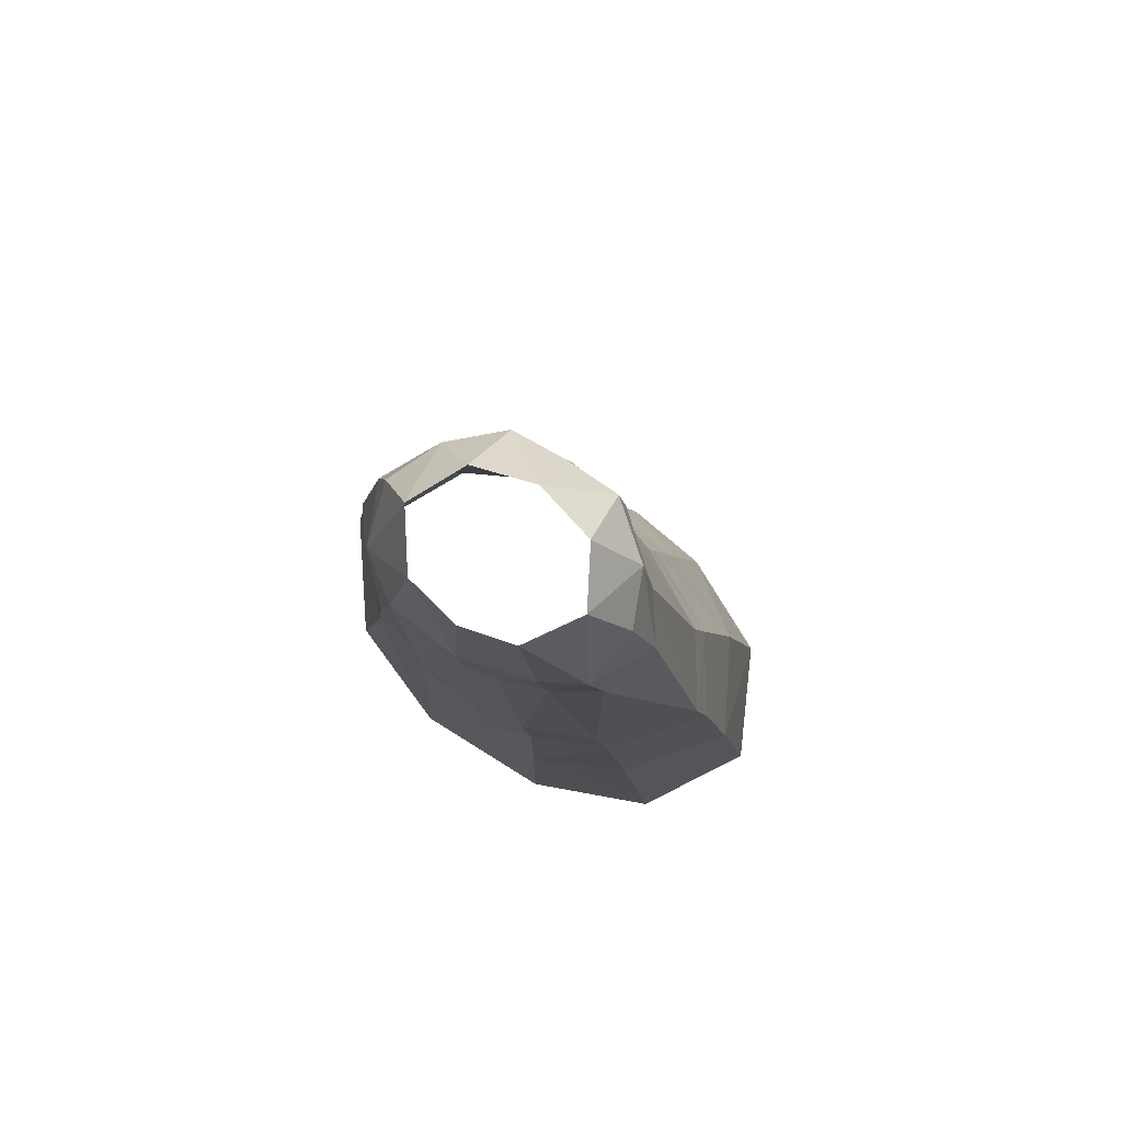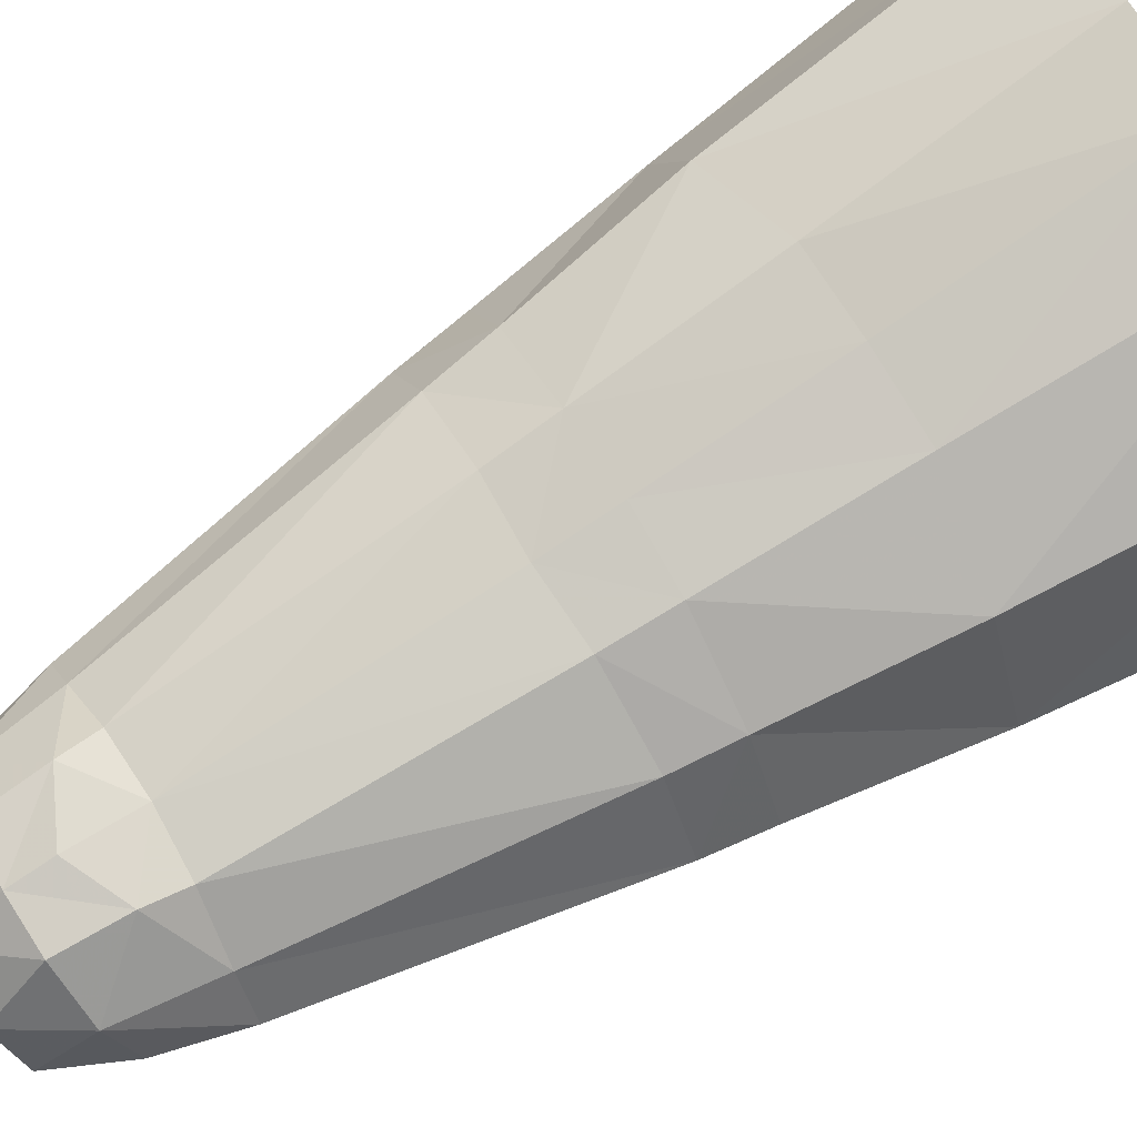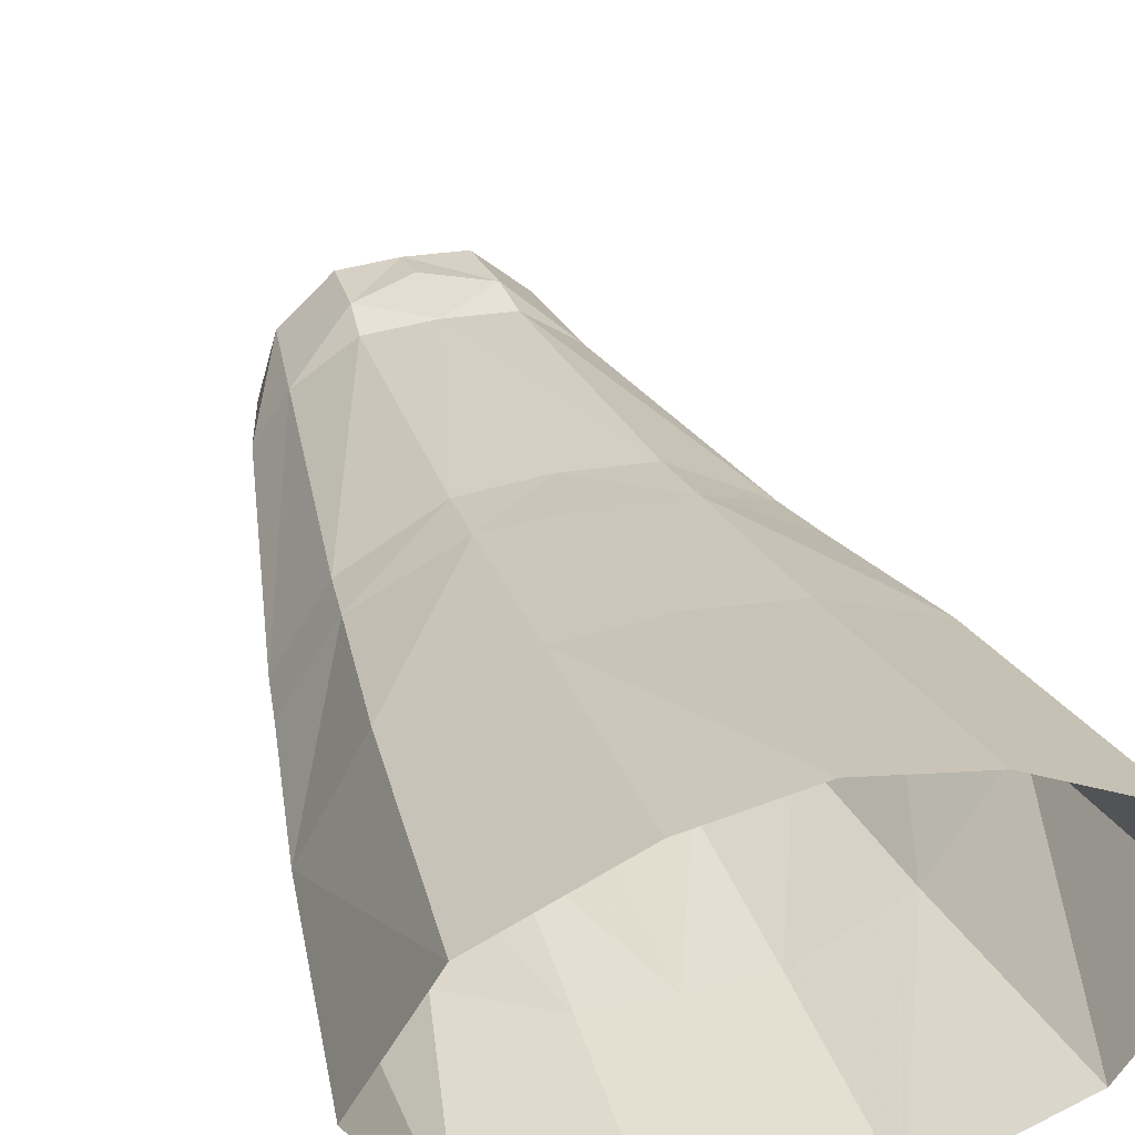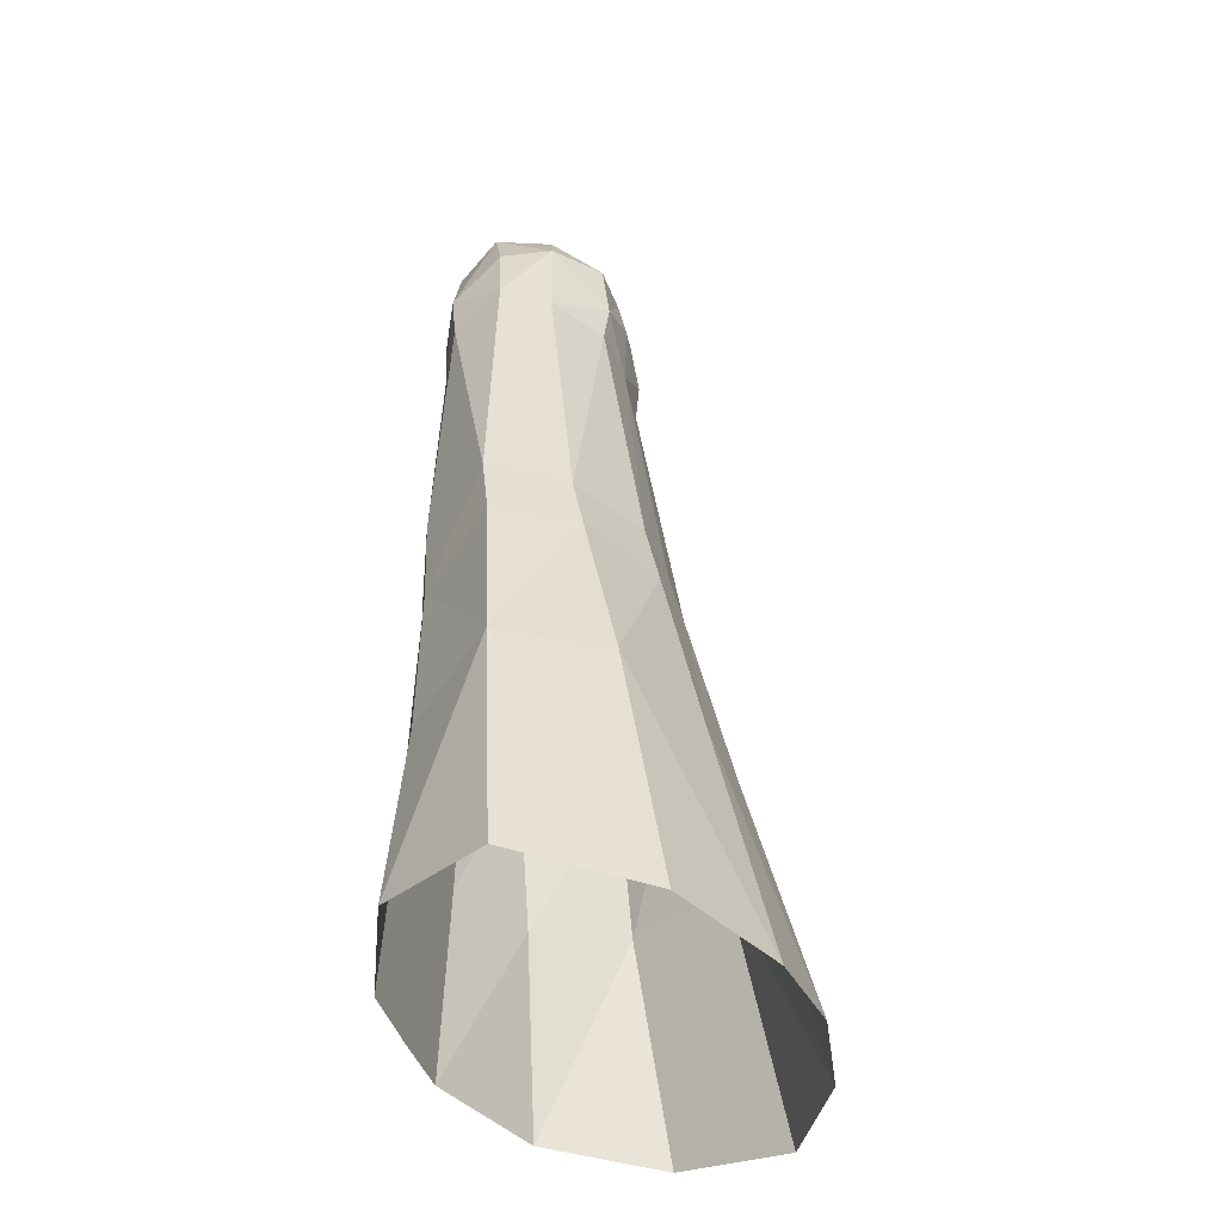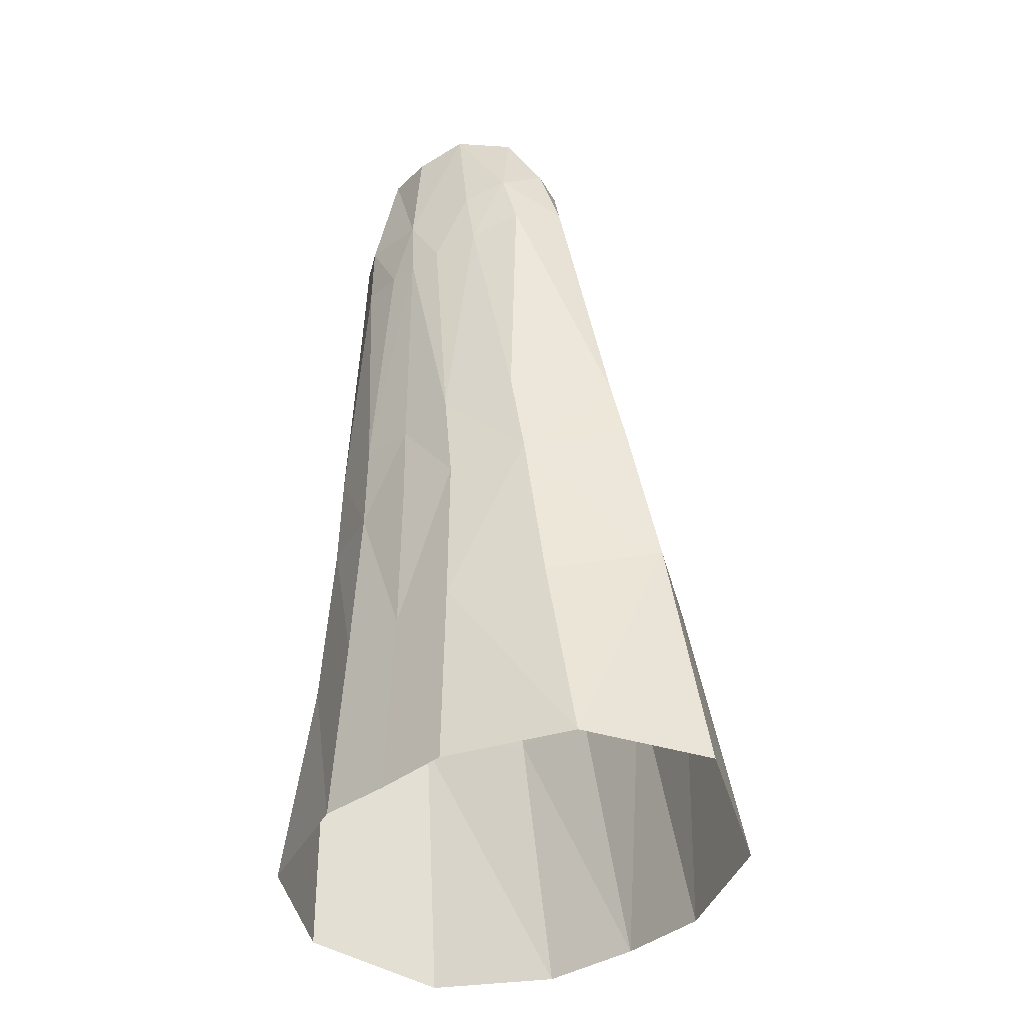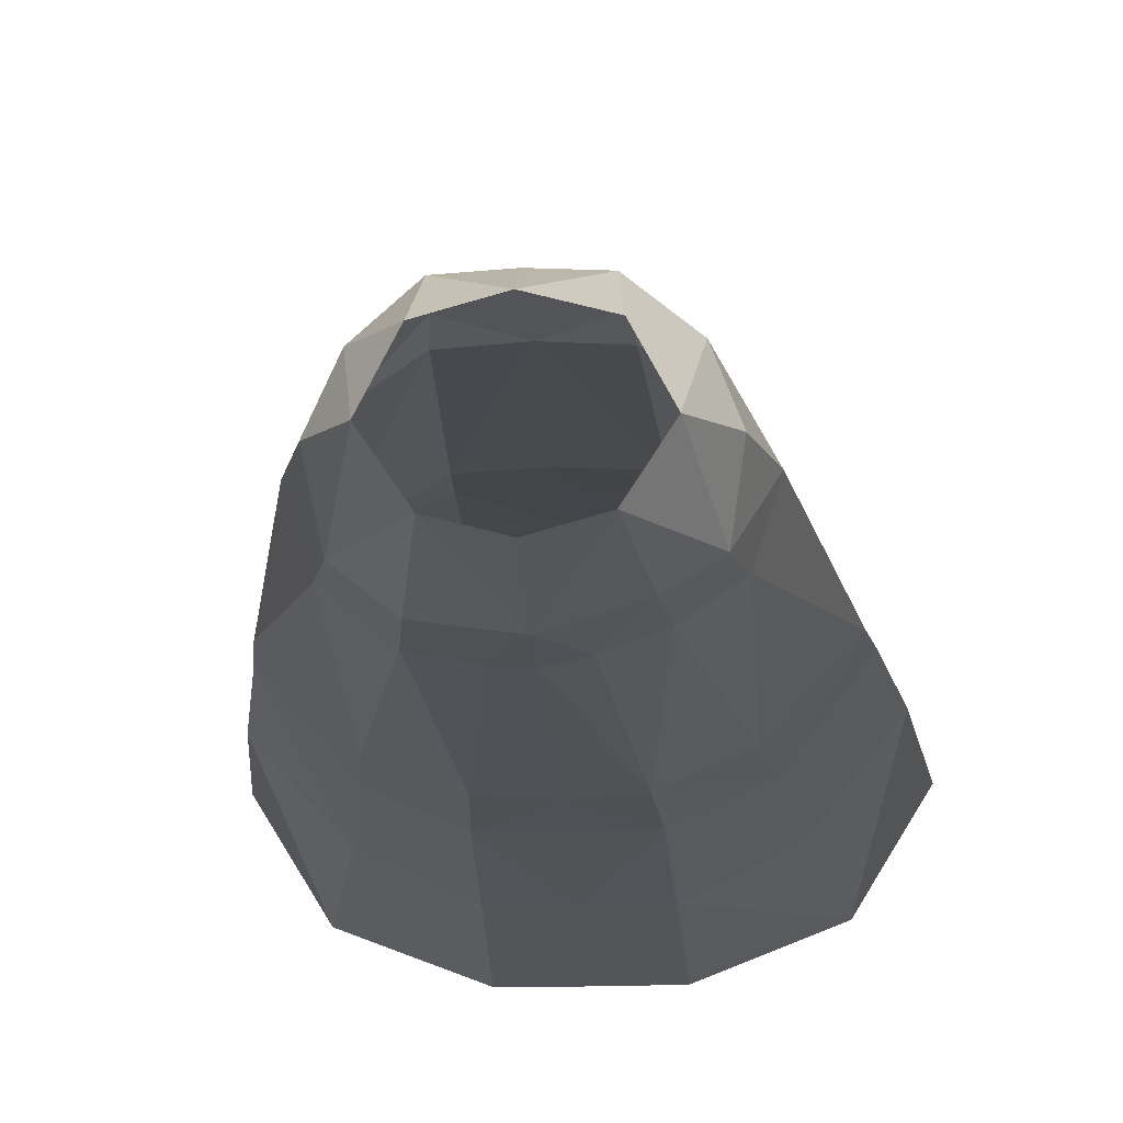
<metadata>
{"format":"obj","ext":"obj","renderer":"f3d","projection":"perspective","resolution":1024,"background":"white","views":[{"elev":79.3,"azim":31.9,"up":"+Z"},{"elev":72.0,"azim":58.8,"up":"+Y"},{"elev":34.6,"azim":162.7,"up":"+Y"},{"elev":-40.7,"azim":106.0,"up":"+Z"},{"elev":-38.8,"azim":42.8,"up":"+Z"},{"elev":-21.5,"azim":3.0,"up":"+Y"}]}
</metadata>
<code>
g objtaoist_trousers_female_53050
v -3.371 0.636 56.1
v -0.005129 1.56 56.21
v -3.048 3.782 52.84
v -6.505 -4.338 49.04
v -5.009 -2.337 55.44
v -7.096 -1.304 51.56
v -8.248 -0.7802 47.24
v -8.047 -4.19 25.01
v -9.313 -3.879 15.37
v -4.01 -6.301 15.13
v -3.735 -5.947 24.49
v -12.11 9.559 1.735
v -15.41 2.417 3.275
v -13.69 0.7676 16.77
v -10.63 6.925 16.87
v 3.046 3.782 52.84
v -0.005129 1.56 56.21
v 3.361 0.636 56.1
v 5.518 12.94 1.366
v 4.766 9.619 16.07
v 10.6 6.846 17
v 12.11 9.554 1.736
v -0.005522 -6.286 43.99
v -0.005399 -6.265 29.28
v 3.355 -6.177 29.78
v 1.913 -5.971 44.14
v -0.005536 4.311 46.67
v 3.467 4.01 46.81
v 4.158 6.509 30.2
v -0.006056 6.7 30.4
v 8.036 -4.19 25.01
v 3.724 -5.946 24.49
v 4 -6.301 15.13
v 9.303 -3.879 15.37
v -7.363 -4.597 30.3
v -3.365 -6.177 29.78
v 7.352 -4.597 30.3
v -4.329 -6.843 3.822
v -11.52 -3.994 3.771
v 11.51 -3.994 3.771
v 4.319 -6.843 3.822
v 5.822 1.53 52.47
v 4.998 -2.337 55.44
v 6.99 -1.304 51.56
v -0.005536 4.311 46.67
v -3.27 4.28 49.01
v -0.005048 4.416 50.59
v -6.395 1.734 47.12
v -5.646 1.53 52.47
v -3.478 4.005 46.81
v 8.204 -0.78 47.24
v 6.396 -4.338 49.04
v 7.097 -3.824 45.77
v -0.004742 3.912 52.94
v 3.258 4.281 49.09
v -0.005048 4.416 50.59
v 4.087 -5.455 48.16
v 4.515 -5.177 44.6
v -0.005069 13.72 1.613
v -0.005302 10.06 16.04
v -0.006056 6.7 30.4
v -4.181 6.56 30.19
v -0.005522 -6.286 43.99
v -0.005123 -6.441 47.49
v -1.85 -6.218 44.11
v -5.528 12.94 1.366
v -4.787 9.644 15.96
v 13.61 1.266 17.09
v 15.4 2.417 3.275
v -0.005069 13.72 1.613
v -0.005302 10.06 16.04
v -12.12 0.3904 26.08
v 12.01 0.4187 26.67
v 8.849 3.922 30.06
v 9.293 4.666 26.63
v 4.325 7.35 26.43
v -0.006075 7.68 26.27
v -4.349 7.394 26.37
v -0.006075 7.68 26.27
v -8.888 3.938 29.98
v -9.344 4.779 26.24
v -11.57 -0.00164 29.95
v -4.528 -5.786 44.54
v -0.005129 -5.836 54.33
v -3.054 -5.191 54.87
v 3.044 -5.191 54.87
v -0.005123 -6.441 47.49
v -0.005014 -6.297 15
v -0.005366 -6.195 24.75
v -7.297 -3.824 45.77
v 6.499 1.746 47.14
v 11.46 -0.09824 30.06
v -0.005014 -6.297 15
v -0.005366 -6.195 24.75
v -0.005399 -6.265 29.28
v -0.004942 -6.839 3.721
v -4.098 -6.067 48.13
v -0.004942 -6.839 3.721
v -0.004742 3.912 52.94
v -0.005129 -5.836 54.33
f 1 2 3
f 4 5 6
f 7 4 6
f 8 9 10
f 10 11 8
f 12 13 14
f 14 15 12
f 16 17 18
f 19 20 21
f 21 22 19
f 23 24 25
f 25 26 23
f 27 28 29
f 29 30 27
f 31 32 33
f 33 34 31
f 35 8 11
f 11 36 35
f 31 37 25
f 25 32 31
f 38 10 9
f 9 39 38
f 40 34 33
f 33 41 40
f 42 43 44
f 45 46 47
f 48 49 46
f 46 50 48
f 51 52 53
f 54 16 55
f 55 56 54
f 16 42 55
f 57 26 58
f 59 60 20
f 20 19 59
f 45 61 62
f 62 50 45
f 63 64 65
f 66 12 15
f 15 67 66
f 68 69 22
f 22 21 68
f 70 66 67
f 67 71 70
f 9 8 72
f 72 14 9
f 68 73 31
f 31 34 68
f 29 74 75
f 75 76 29
f 61 77 78
f 78 62 61
f 30 29 76
f 76 79 30
f 80 62 78
f 78 81 80
f 82 80 81
f 81 72 82
f 75 73 68
f 68 21 75
f 36 65 83
f 83 35 36
f 84 85 64
f 57 86 87
f 6 5 49
f 52 43 86
f 1 3 49
f 50 80 48
f 13 39 14
f 42 16 18
f 57 58 52
f 28 74 29
f 69 68 40
f 11 88 89
f 90 83 4
f 42 51 91
f 80 82 48
f 91 92 74
f 35 83 90
f 53 58 37
f 25 24 32
f 33 93 41
f 93 32 94
f 95 11 89
f 88 38 96
f 58 53 52
f 83 97 4
f 51 92 91
f 7 82 90
f 7 48 82
f 51 53 92
f 37 31 92
f 93 98 41
f 88 10 38
f 82 8 35
f 11 10 88
f 93 33 32
f 24 94 32
f 95 36 11
f 48 7 49
f 4 97 85
f 86 57 52
f 82 35 90
f 53 37 92
f 4 85 5
f 52 44 43
f 39 9 14
f 68 34 40
f 7 6 49
f 42 44 51
f 42 18 43
f 5 1 49
f 28 91 74
f 50 62 80
f 2 99 3
f 16 54 17
f 85 97 64
f 86 100 87
f 51 44 52
f 7 90 4
f 49 3 46
f 91 28 55
f 55 42 91
f 45 50 46
f 55 28 27
f 46 3 99
f 99 47 46
f 55 27 56
f 25 37 58
f 58 26 25
f 87 23 26
f 64 97 65
f 36 95 63
f 63 65 36
f 57 87 26
f 97 83 65
f 21 20 76
f 76 75 21
f 71 67 78
f 78 77 71
f 20 60 79
f 79 76 20
f 78 67 15
f 15 81 78
f 81 15 14
f 14 72 81
f 75 74 92
f 92 73 75
f 73 92 31
f 8 82 72

</code>
